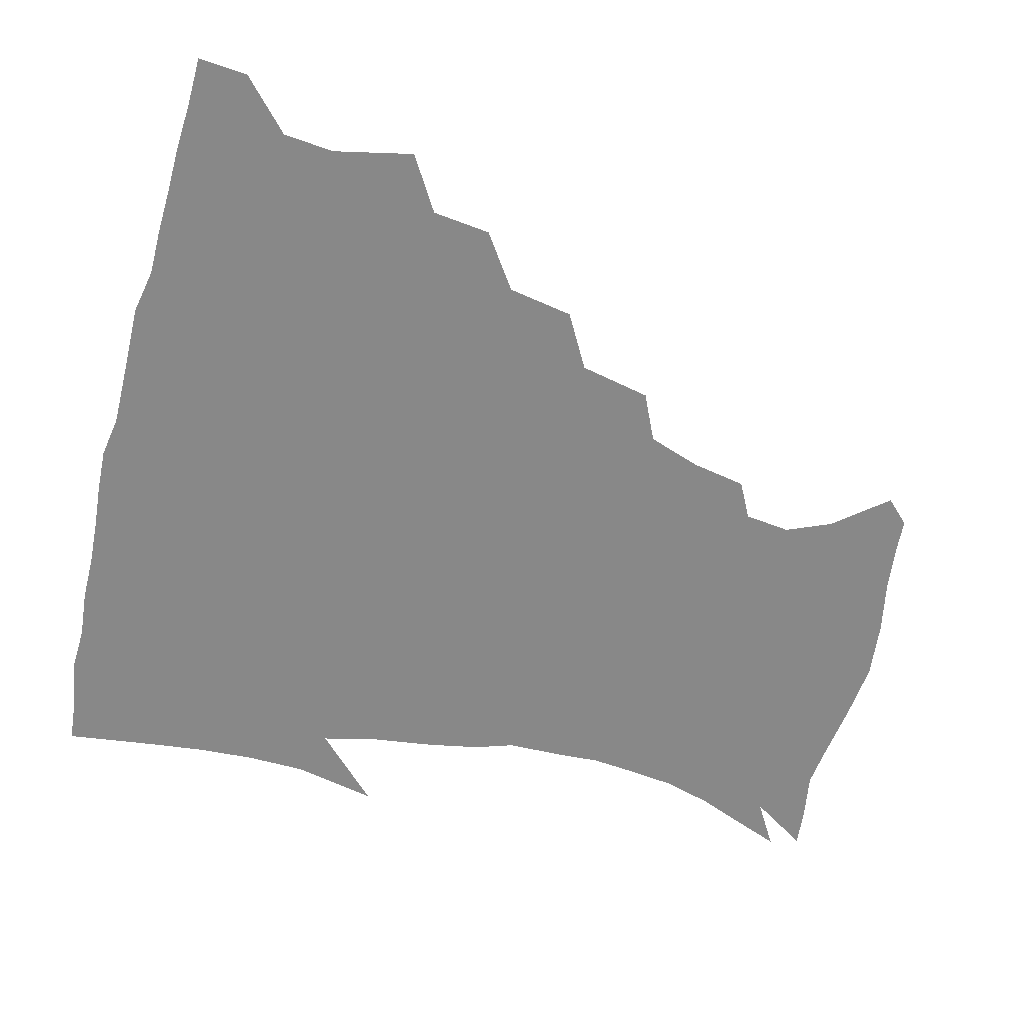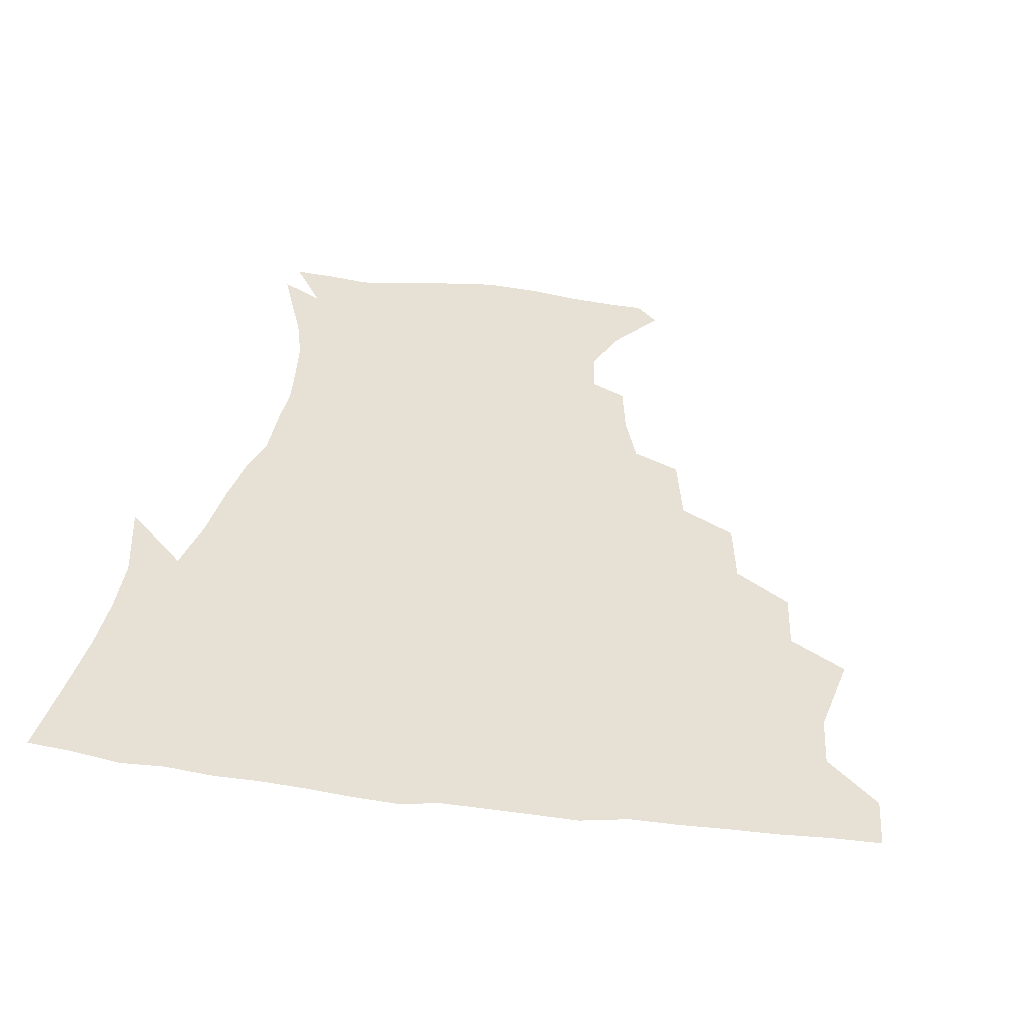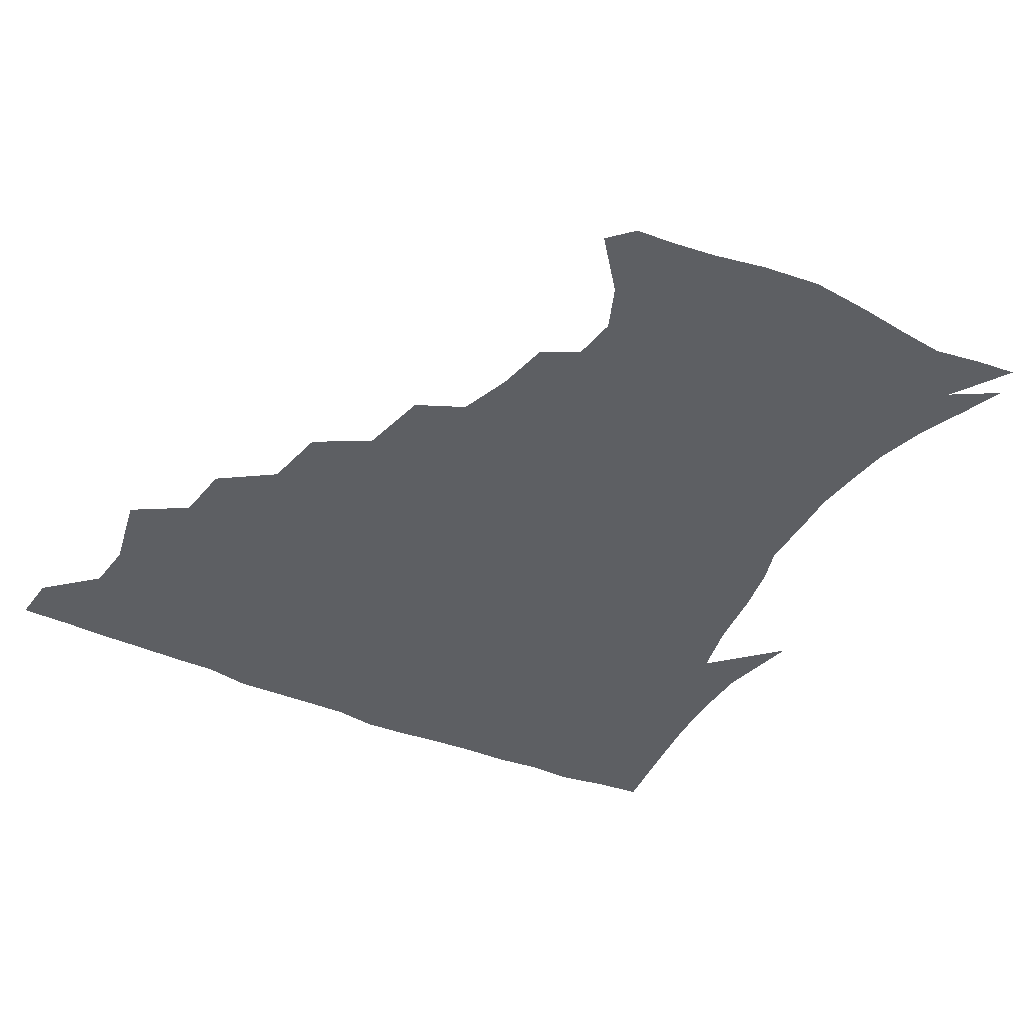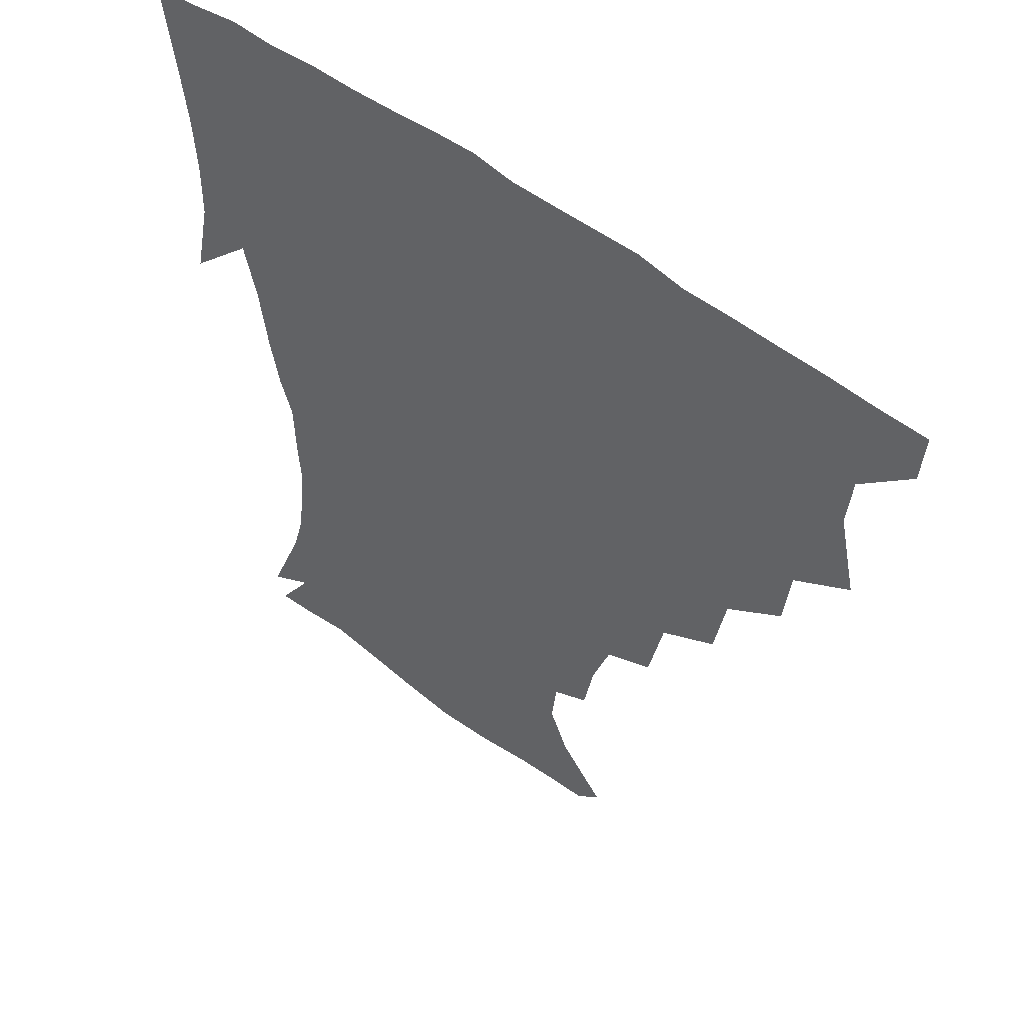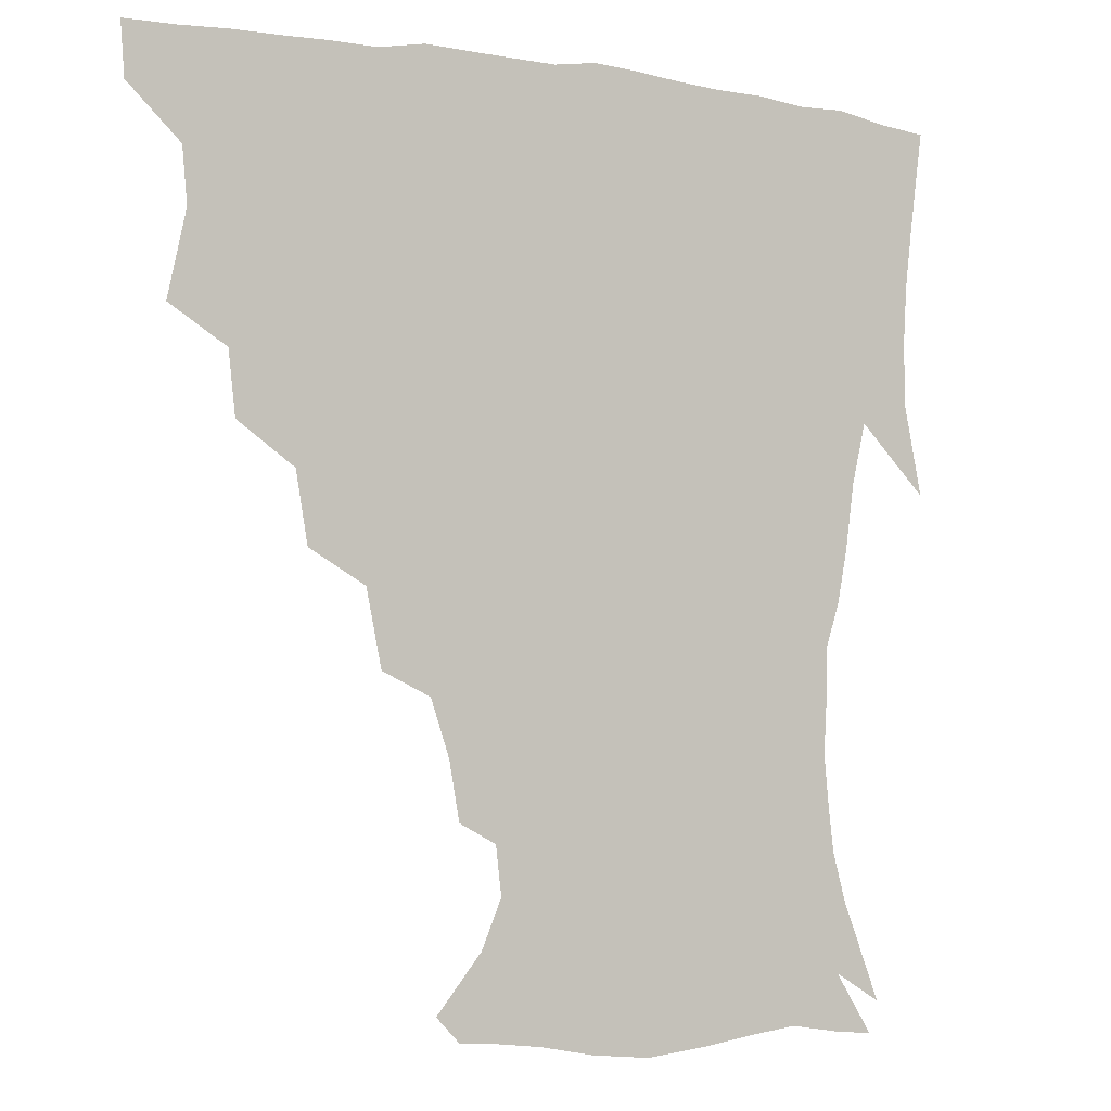
<metadata>
{"format":"obj","ext":"obj","renderer":"f3d","projection":"perspective","resolution":1024,"background":"white","views":[{"elev":-62.9,"azim":-104.5,"up":"+Z"},{"elev":39.1,"azim":-171.3,"up":"+Z"},{"elev":-40.0,"azim":-28.7,"up":"+Z"},{"elev":52.1,"azim":-140.1,"up":"+Y"},{"elev":-3.4,"azim":-30.3,"up":"+Y"}]}
</metadata>
<code>
v 436.8 403.7 0
v 435.6 420.1 0
v 449.3 344.8 0
v 455.1 371 0
v 453.5 387.9 0
v 453 404.3 0
v 451.8 420.4 0
v 469.7 314.2 0
v 467.5 333.5 0
v 471.3 358.4 0
v 471 374.9 0
v 469.4 390 0
v 468.2 405.4 0
v 467.2 421.2 0
v 491.5 279.9 0
v 487.7 301.6 0
v 488 326.8 0
v 486 343.1 0
v 487.1 361.9 0
v 486 376.7 0
v 484.6 391.1 0
v 483.4 406 0
v 482.5 421.4 0
v 514.2 246.1 0
v 509.4 269.6 0
v 504.7 290.1 0
v 503.6 313.6 0
v 503.3 332.4 0
v 503 349.4 0
v 501.1 362.9 0
v 500.3 377.5 0
v 499.3 391.7 0
v 498.4 406.1 0
v 497.5 421.9 0
v 538.9 203.3 0
v 535.7 221.4 0
v 529.8 238.8 0
v 524.8 260.1 0
v 521.5 279.8 0
v 518.3 296.8 0
v 517.1 315.4 0
v 517.6 335.3 0
v 516.8 350.2 0
v 515.7 364 0
v 514.8 378 0
v 513.8 392.4 0
v 513 407.2 0
v 512.4 421.9 0
v 531.7 149.4 0
v 546.2 167 0
v 552.5 182 0
v 550.8 197 0
v 547.5 216.8 0
v 543.5 231.5 0
v 539.4 249.6 0
v 536.1 266.3 0
v 534.4 287.3 0
v 533 304.4 0
v 532.5 321.5 0
v 531.6 336.4 0
v 531 350.7 0
v 530.4 364.7 0
v 529 378.5 0
v 528.7 392.7 0
v 527.8 407.6 0
v 527.5 424.8 0
v 539.2 141.5 0
v 549.6 156 0
v 559.7 175.1 0
v 560.4 187.3 0
v 559 206.3 0
v 556.8 224.6 0
v 553.6 241.5 0
v 550.7 255.5 0
v 548.8 272.9 0
v 547.5 291.6 0
v 546.7 307.5 0
v 546.5 323.7 0
v 545.2 336.3 0
v 545.4 351.4 0
v 545.1 365.2 0
v 544.6 378.7 0
v 543.8 392.7 0
v 542.5 408.3 0
v 541.7 424.5 0
v 551.1 140.7 0
v 564.3 160.1 0
v 570.3 180.2 0
v 570.4 195.4 0
v 568.7 212.6 0
v 567.1 231.7 0
v 564.6 245 0
v 562.8 261.6 0
v 562.2 278.8 0
v 560.8 293.2 0
v 560.1 309.1 0
v 560.2 325 0
v 559.5 337.3 0
v 559.7 351.9 0
v 559.4 365.3 0
v 559 378.8 0
v 558.6 392.4 0
v 557.6 407.1 0
v 556 424.2 0
v 565.7 138.9 0
v 578.2 163.7 0
v 580.5 180.3 0
v 580.4 198.5 0
v 579.6 213.5 0
v 577.3 233 0
v 576.2 247.2 0
v 574.8 262.5 0
v 574.5 280.8 0
v 574.3 296.8 0
v 573.9 311.2 0
v 573.7 324.7 0
v 573.8 338.4 0
v 574.2 352.7 0
v 573.4 365.4 0
v 573.3 378.9 0
v 573 392.6 0
v 571.7 407.8 0
v 570.3 424.1 0
v 583 135.5 0
v 590.3 163.5 0
v 592 183.7 0
v 590.9 200.6 0
v 590.4 220.2 0
v 588.8 234.9 0
v 588.2 249.3 0
v 587.3 264.6 0
v 587 283.3 0
v 587.2 298.4 0
v 587.3 310.9 0
v 587.4 324.9 0
v 587.7 339 0
v 588.2 352.8 0
v 588.7 366.2 0
v 588.1 379.2 0
v 587.5 392.6 0
v 585.9 408.8 0
v 584 426.3 0
v 601.9 133.5 0
v 602.9 164.7 0
v 603.3 185.7 0
v 602.4 202.3 0
v 601.1 220 0
v 599.8 235.4 0
v 600.1 251.3 0
v 599.9 266.6 0
v 599.6 282.8 0
v 599.9 297.2 0
v 600.5 310.8 0
v 600.9 325.8 0
v 601.3 338.2 0
v 602.4 353.8 0
v 602.5 366.4 0
v 602.3 379.5 0
v 601.7 393.5 0
v 600.7 408.2 0
v 598.3 425.7 0
v 621.8 135.6 0
v 617.3 159.5 0
v 614.7 183.6 0
v 613.2 202.2 0
v 612 220.4 0
v 612.1 232.2 0
v 611.1 250.4 0
v 611.6 266.3 0
v 612 281.8 0
v 612.6 296.2 0
v 613.5 312.7 0
v 614.3 325.2 0
v 615.2 340.2 0
v 615.7 353.8 0
v 616.4 366.3 0
v 616.9 379.5 0
v 616.8 393 0
v 615.7 407.6 0
v 613.2 424.3 0
v 638.8 138 0
v 630.6 160 0
v 625.8 183.9 0
v 623.9 202 0
v 622.5 219.4 0
v 622.9 234.8 0
v 623 250 0
v 623.6 264.1 0
v 624.2 279.1 0
v 625.4 294.1 0
v 626.2 309.9 0
v 627.2 325.8 0
v 628.6 339.5 0
v 629.3 352.4 0
v 630.3 366.3 0
v 631 379.6 0
v 631.3 393 0
v 630.6 407.2 0
v 628.2 423.5 0
v 654 139.8 0
v 644 159.1 0
v 637.2 182.4 0
v 634.8 199.8 0
v 633.4 216.8 0
v 634 229.9 0
v 633.5 247.5 0
v 634.8 261.8 0
v 636.3 275.4 0
v 637.4 291.9 0
v 638.6 308.8 0
v 640.5 322.2 0
v 641.3 339.5 0
v 642.6 352 0
v 643.8 366.2 0
v 644.9 379.5 0
v 646.1 392.7 0
v 645.7 406.4 0
v 643.1 423.4 0
v 669.5 137.2 0
v 656.4 158.6 0
v 650.5 176.5 0
v 645.9 195.8 0
v 643.6 213.5 0
v 643.7 228.2 0
v 644.4 242.1 0
v 645.5 257.4 0
v 647.3 272 0
v 648.9 288.8 0
v 650.9 304.9 0
v 653 320.9 0
v 654.1 337.1 0
v 655.4 352.1 0
v 657.1 365.1 0
v 658.3 378.4 0
v 659.6 392.5 0
v 660.2 405.9 0
v 658.9 421.9 0
v 682.4 135.9 0
v 670.4 154.8 0
v 663.1 172 0
v 658.6 188.1 0
v 655.1 205.7 0
v 654.4 220.5 0
v 654.4 235.5 0
v 655.5 250.9 0
v 657.1 267.4 0
v 660.4 281 0
v 662.8 298 0
v 665.1 316.5 0
v 666.6 335 0
v 668.4 348.6 0
v 669.8 365 0
v 671.7 378.7 0
v 673.2 391.9 0
v 674.2 405.7 0
v 673.7 422.4 0
v 685.3 145.7 0
v 680.1 159.3 0
v 673.5 175.9 0
v 669.1 191.7 0
v 667.4 205.7 0
v 665.9 222 0
v 666.8 236.2 0
v 667.3 255 0
v 671.5 268 0
v 674.8 284.9 0
v 677.6 305.6 0
v 682 324.5 0
v 680.1 346.6 0
v 682.1 361.6 0
v 684.8 375.8 0
v 686.8 390.6 0
v 688.5 404.7 0
v 689.8 419.7 0
v 703.9 302.9 0
v 698.1 330.7 0
v 697.8 350.4 0
v 698.9 369.1 0
v 701 386.8 0
v 703.1 402.9 0
v 705.2 418.2 0
f 5 6 1
f 1 6 2
f 6 7 2
f 9 10 3
f 3 10 4
f 10 11 4
f 4 11 5
f 11 12 5
f 5 12 6
f 12 13 6
f 6 13 7
f 13 14 7
f 16 17 8
f 8 17 9
f 17 18 9
f 9 18 10
f 18 19 10
f 10 19 11
f 19 20 11
f 11 20 12
f 20 21 12
f 12 21 13
f 21 22 13
f 13 22 14
f 22 23 14
f 25 26 15
f 15 26 16
f 26 27 16
f 16 27 17
f 27 28 17
f 17 28 18
f 28 29 18
f 18 29 19
f 29 30 19
f 19 30 20
f 30 31 20
f 20 31 21
f 31 32 21
f 21 32 22
f 32 33 22
f 22 33 23
f 33 34 23
f 37 38 24
f 24 38 25
f 38 39 25
f 25 39 26
f 39 40 26
f 26 40 27
f 40 41 27
f 27 41 28
f 41 42 28
f 28 42 29
f 42 43 29
f 29 43 30
f 43 44 30
f 30 44 31
f 44 45 31
f 31 45 32
f 45 46 32
f 32 46 33
f 46 47 33
f 33 47 34
f 47 48 34
f 52 53 35
f 35 53 36
f 53 54 36
f 36 54 37
f 54 55 37
f 37 55 38
f 55 56 38
f 38 56 39
f 56 57 39
f 39 57 40
f 57 58 40
f 40 58 41
f 58 59 41
f 41 59 42
f 59 60 42
f 42 60 43
f 60 61 43
f 43 61 44
f 61 62 44
f 44 62 45
f 62 63 45
f 45 63 46
f 63 64 46
f 46 64 47
f 64 65 47
f 47 65 48
f 65 66 48
f 67 68 49
f 49 68 50
f 68 69 50
f 50 69 51
f 69 70 51
f 51 70 52
f 70 71 52
f 52 71 53
f 71 72 53
f 53 72 54
f 72 73 54
f 54 73 55
f 73 74 55
f 55 74 56
f 74 75 56
f 56 75 57
f 75 76 57
f 57 76 58
f 76 77 58
f 58 77 59
f 77 78 59
f 59 78 60
f 78 79 60
f 60 79 61
f 79 80 61
f 61 80 62
f 80 81 62
f 62 81 63
f 81 82 63
f 63 82 64
f 82 83 64
f 64 83 65
f 83 84 65
f 65 84 66
f 84 85 66
f 67 86 68
f 86 87 68
f 68 87 69
f 87 88 69
f 69 88 70
f 88 89 70
f 70 89 71
f 89 90 71
f 71 90 72
f 90 91 72
f 72 91 73
f 91 92 73
f 73 92 74
f 92 93 74
f 74 93 75
f 93 94 75
f 75 94 76
f 94 95 76
f 76 95 77
f 95 96 77
f 77 96 78
f 96 97 78
f 78 97 79
f 97 98 79
f 79 98 80
f 98 99 80
f 80 99 81
f 99 100 81
f 81 100 82
f 100 101 82
f 82 101 83
f 101 102 83
f 83 102 84
f 102 103 84
f 84 103 85
f 103 104 85
f 86 105 87
f 105 106 87
f 87 106 88
f 106 107 88
f 88 107 89
f 107 108 89
f 89 108 90
f 108 109 90
f 90 109 91
f 109 110 91
f 91 110 92
f 110 111 92
f 92 111 93
f 111 112 93
f 93 112 94
f 112 113 94
f 94 113 95
f 113 114 95
f 95 114 96
f 114 115 96
f 96 115 97
f 115 116 97
f 97 116 98
f 116 117 98
f 98 117 99
f 117 118 99
f 99 118 100
f 118 119 100
f 100 119 101
f 119 120 101
f 101 120 102
f 120 121 102
f 102 121 103
f 121 122 103
f 103 122 104
f 122 123 104
f 105 124 106
f 124 125 106
f 106 125 107
f 125 126 107
f 107 126 108
f 126 127 108
f 108 127 109
f 127 128 109
f 109 128 110
f 128 129 110
f 110 129 111
f 129 130 111
f 111 130 112
f 130 131 112
f 112 131 113
f 131 132 113
f 113 132 114
f 132 133 114
f 114 133 115
f 133 134 115
f 115 134 116
f 134 135 116
f 116 135 117
f 135 136 117
f 117 136 118
f 136 137 118
f 118 137 119
f 137 138 119
f 119 138 120
f 138 139 120
f 120 139 121
f 139 140 121
f 121 140 122
f 140 141 122
f 122 141 123
f 141 142 123
f 124 143 125
f 143 144 125
f 125 144 126
f 144 145 126
f 126 145 127
f 145 146 127
f 127 146 128
f 146 147 128
f 128 147 129
f 147 148 129
f 129 148 130
f 148 149 130
f 130 149 131
f 149 150 131
f 131 150 132
f 150 151 132
f 132 151 133
f 151 152 133
f 133 152 134
f 152 153 134
f 134 153 135
f 153 154 135
f 135 154 136
f 154 155 136
f 136 155 137
f 155 156 137
f 137 156 138
f 156 157 138
f 138 157 139
f 157 158 139
f 139 158 140
f 158 159 140
f 140 159 141
f 159 160 141
f 141 160 142
f 160 161 142
f 143 162 144
f 162 163 144
f 144 163 145
f 163 164 145
f 145 164 146
f 164 165 146
f 146 165 147
f 165 166 147
f 147 166 148
f 166 167 148
f 148 167 149
f 167 168 149
f 149 168 150
f 168 169 150
f 150 169 151
f 169 170 151
f 151 170 152
f 170 171 152
f 152 171 153
f 171 172 153
f 153 172 154
f 172 173 154
f 154 173 155
f 173 174 155
f 155 174 156
f 174 175 156
f 156 175 157
f 175 176 157
f 157 176 158
f 176 177 158
f 158 177 159
f 177 178 159
f 159 178 160
f 178 179 160
f 160 179 161
f 179 180 161
f 162 181 163
f 181 182 163
f 163 182 164
f 182 183 164
f 164 183 165
f 183 184 165
f 165 184 166
f 184 185 166
f 166 185 167
f 185 186 167
f 167 186 168
f 186 187 168
f 168 187 169
f 187 188 169
f 169 188 170
f 188 189 170
f 170 189 171
f 189 190 171
f 171 190 172
f 190 191 172
f 172 191 173
f 191 192 173
f 173 192 174
f 192 193 174
f 174 193 175
f 193 194 175
f 175 194 176
f 194 195 176
f 176 195 177
f 195 196 177
f 177 196 178
f 196 197 178
f 178 197 179
f 197 198 179
f 179 198 180
f 198 199 180
f 181 200 182
f 200 201 182
f 182 201 183
f 201 202 183
f 183 202 184
f 202 203 184
f 184 203 185
f 203 204 185
f 185 204 186
f 204 205 186
f 186 205 187
f 205 206 187
f 187 206 188
f 206 207 188
f 188 207 189
f 207 208 189
f 189 208 190
f 208 209 190
f 190 209 191
f 209 210 191
f 191 210 192
f 210 211 192
f 192 211 193
f 211 212 193
f 193 212 194
f 212 213 194
f 194 213 195
f 213 214 195
f 195 214 196
f 214 215 196
f 196 215 197
f 215 216 197
f 197 216 198
f 216 217 198
f 198 217 199
f 217 218 199
f 200 219 201
f 219 220 201
f 201 220 202
f 220 221 202
f 202 221 203
f 221 222 203
f 203 222 204
f 222 223 204
f 204 223 205
f 223 224 205
f 205 224 206
f 224 225 206
f 206 225 207
f 225 226 207
f 207 226 208
f 226 227 208
f 208 227 209
f 227 228 209
f 209 228 210
f 228 229 210
f 210 229 211
f 229 230 211
f 211 230 212
f 230 231 212
f 212 231 213
f 231 232 213
f 213 232 214
f 232 233 214
f 214 233 215
f 233 234 215
f 215 234 216
f 234 235 216
f 216 235 217
f 235 236 217
f 217 236 218
f 236 237 218
f 219 238 220
f 238 239 220
f 220 239 221
f 239 240 221
f 221 240 222
f 240 241 222
f 222 241 223
f 241 242 223
f 223 242 224
f 242 243 224
f 224 243 225
f 243 244 225
f 225 244 226
f 244 245 226
f 226 245 227
f 245 246 227
f 227 246 228
f 246 247 228
f 228 247 229
f 247 248 229
f 229 248 230
f 248 249 230
f 230 249 231
f 249 250 231
f 231 250 232
f 250 251 232
f 232 251 233
f 251 252 233
f 233 252 234
f 252 253 234
f 234 253 235
f 253 254 235
f 235 254 236
f 254 255 236
f 236 255 237
f 255 256 237
f 239 257 240
f 257 258 240
f 240 258 241
f 258 259 241
f 241 259 242
f 259 260 242
f 242 260 243
f 260 261 243
f 243 261 244
f 261 262 244
f 244 262 245
f 262 263 245
f 245 263 246
f 263 264 246
f 246 264 247
f 264 265 247
f 247 265 248
f 265 266 248
f 248 266 249
f 266 267 249
f 249 267 250
f 267 268 250
f 250 268 251
f 268 269 251
f 251 269 252
f 269 270 252
f 252 270 253
f 270 271 253
f 253 271 254
f 271 272 254
f 254 272 255
f 272 273 255
f 255 273 256
f 273 274 256
f 268 275 269
f 275 276 269
f 269 276 270
f 276 277 270
f 270 277 271
f 277 278 271
f 271 278 272
f 278 279 272
f 272 279 273
f 279 280 273
f 273 280 274
f 280 281 274

</code>
